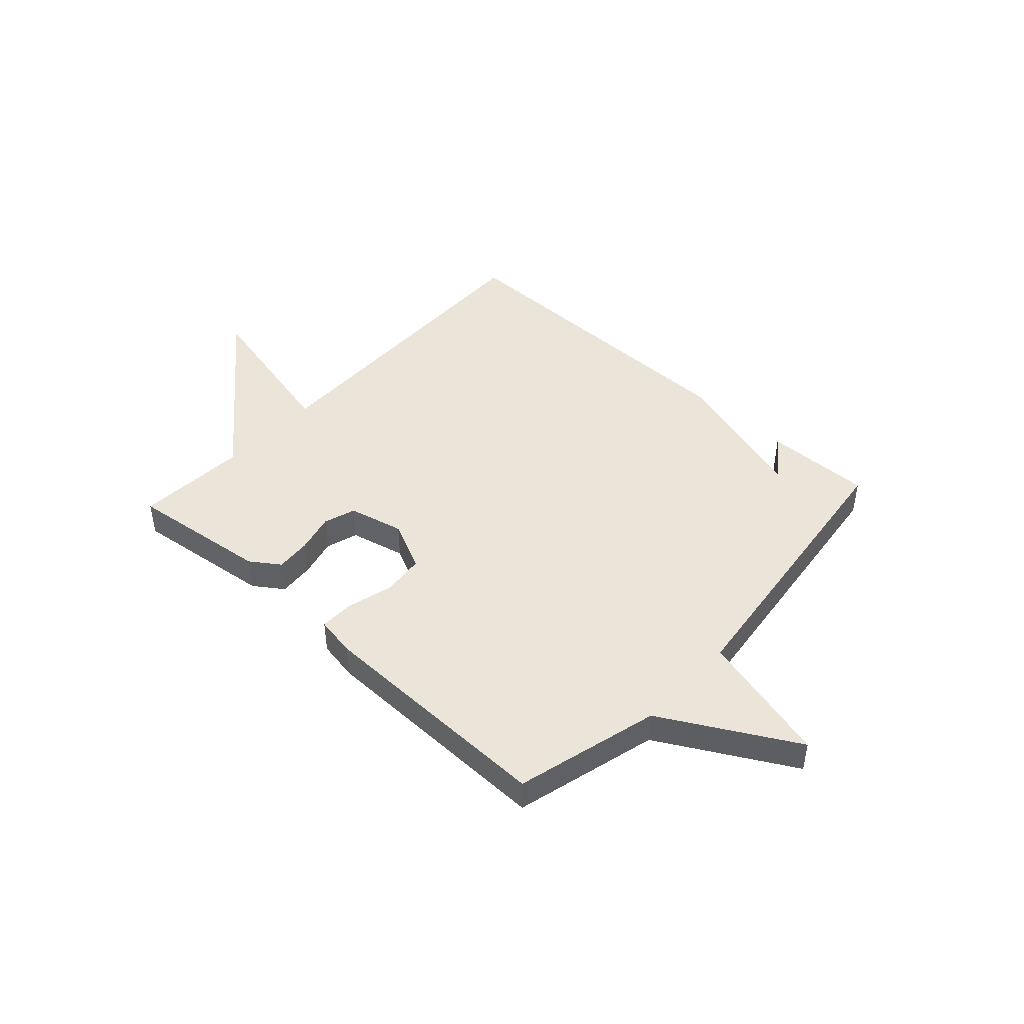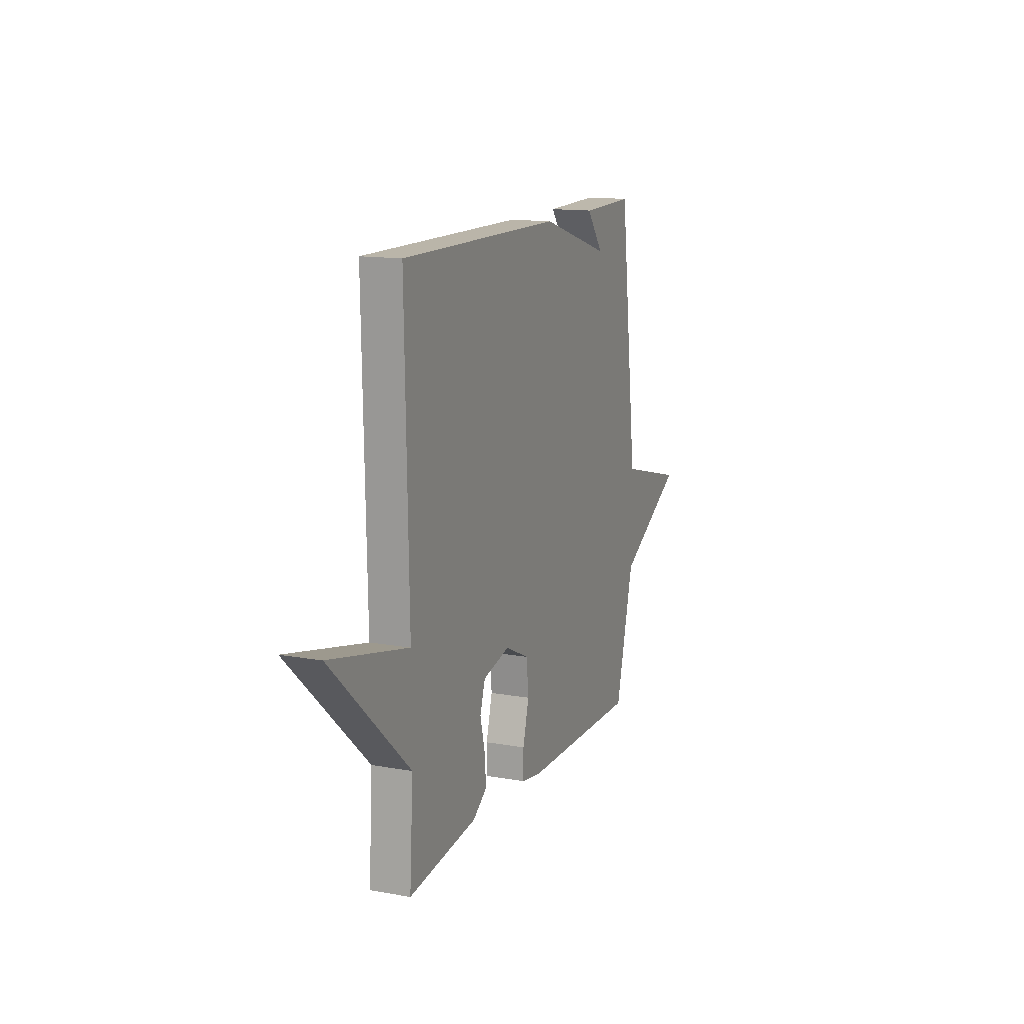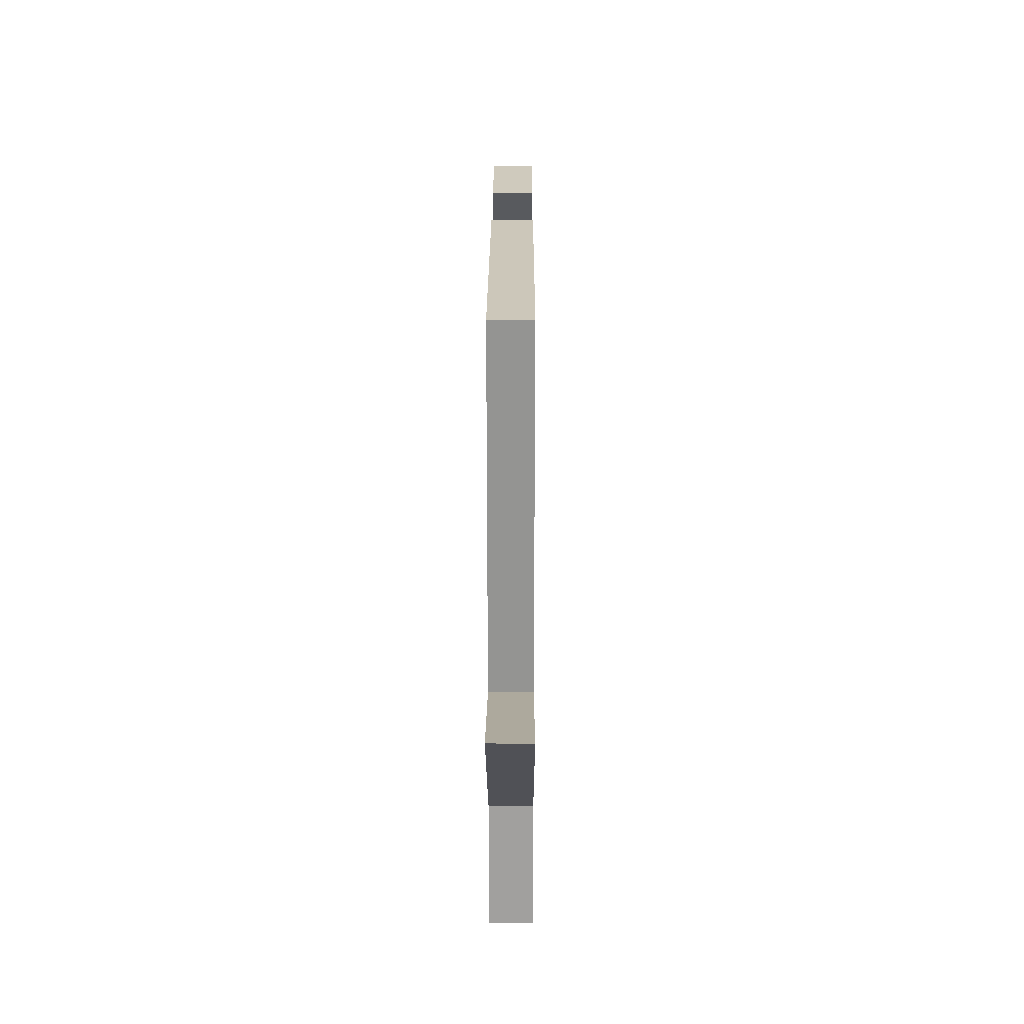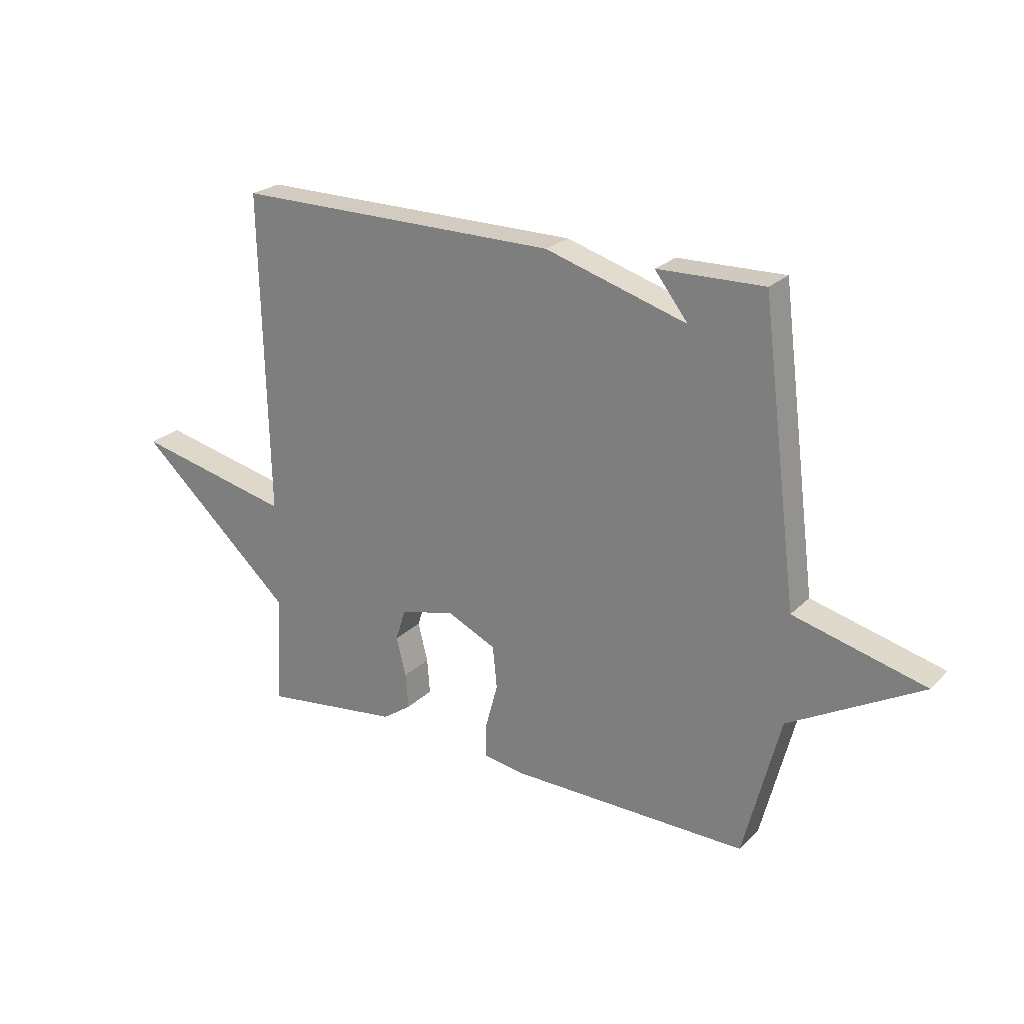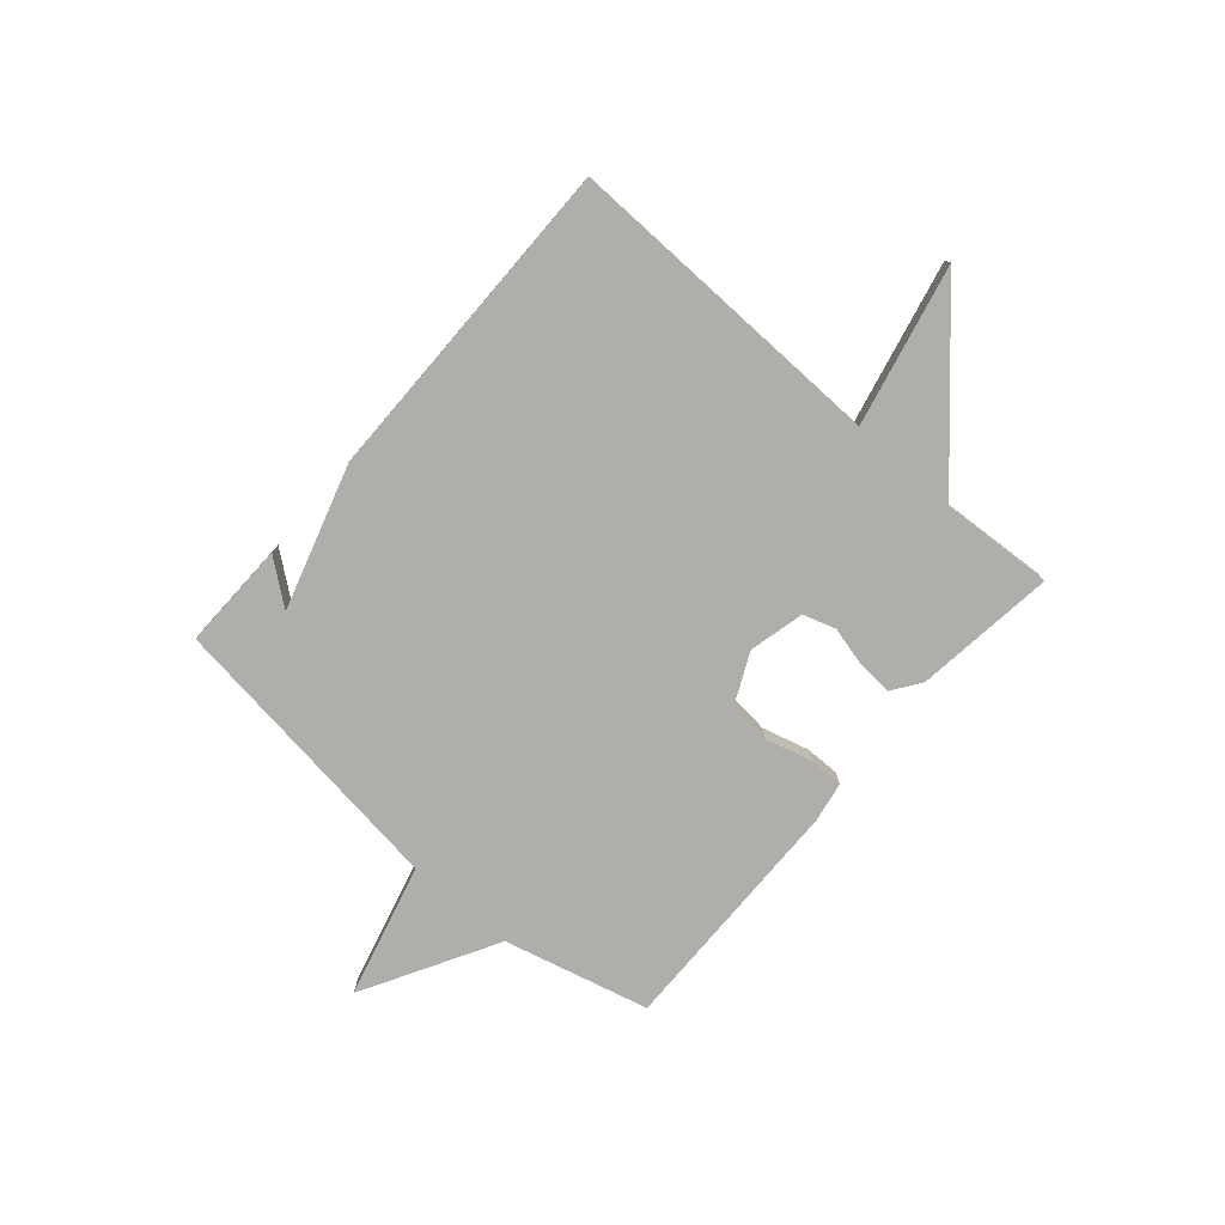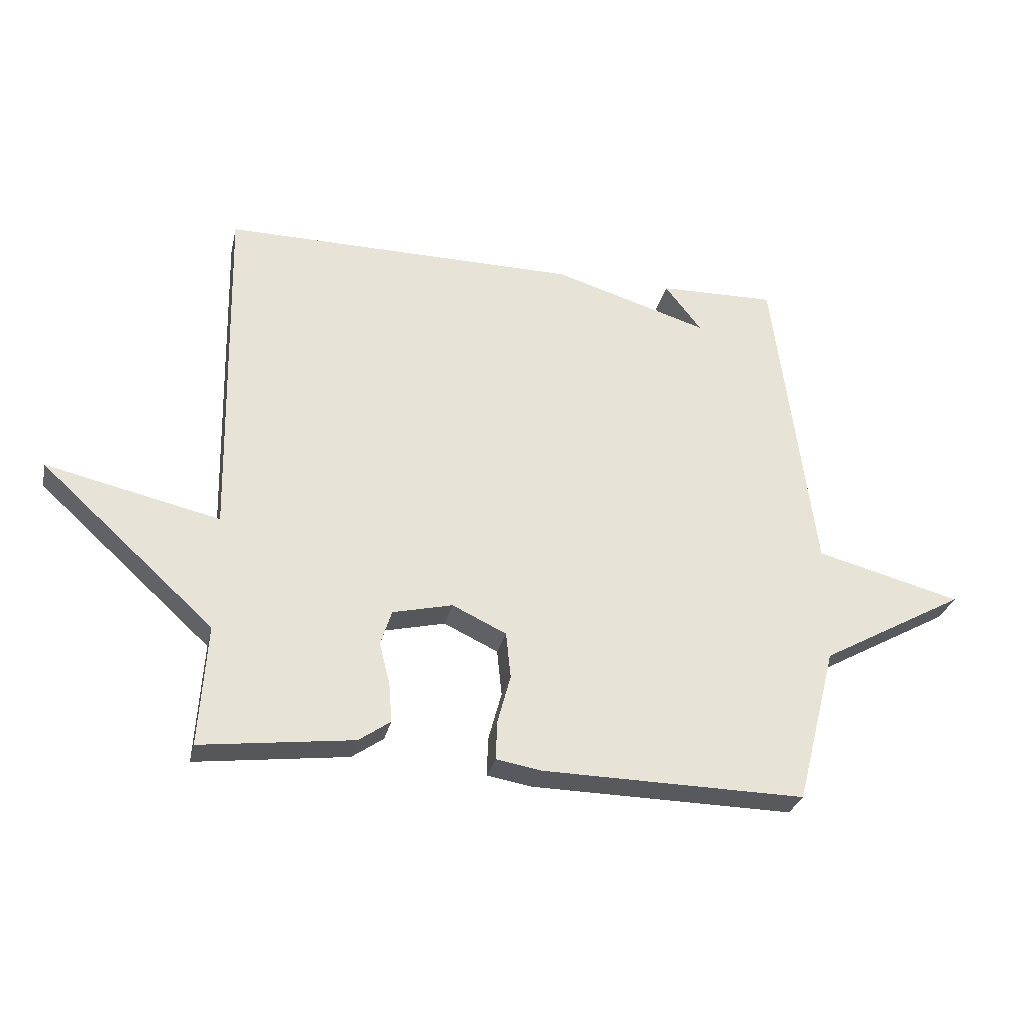
<metadata>
{"format":"obj","ext":"obj","renderer":"f3d","projection":"perspective","resolution":1024,"background":"white","views":[{"elev":45.1,"azim":-137.4,"up":"+Y"},{"elev":13.8,"azim":111.8,"up":"+Z"},{"elev":21.8,"azim":90.2,"up":"+Z"},{"elev":23.7,"azim":-147.3,"up":"+Z"},{"elev":-77.6,"azim":49.0,"up":"+Y"},{"elev":-29.5,"azim":167.4,"up":"+Z"}]}
</metadata>
<code>
v -0.5 0.07 -0.5
v -0.568 0.07 -0.235
v -0.812 0.07 -0.099
v -0.568 0.07 -0.035
v -0.5 0.07 0.5
v -0.303 0.07 0.496
v -0.365 0.07 0.416
v -0.103 0.07 0.496
v 0.5 0.07 0.5
v 0.487 0.07 -0.095
v 0.78 0.07 -0.028
v 0.487 0.07 -0.295
v 0.5 0.07 -0.5
v 0.243 0.07 -0.468
v 0.19 0.07 -0.431
v 0.195 0.07 -0.366
v 0.213 0.07 -0.294
v 0.194 0.07 -0.235
v 0.093 0.07 -0.211
v 0.002 0.07 -0.254
v -0.006 0.07 -0.332
v 0.017 0.07 -0.417
v 0.018 0.07 -0.48
v -0.056 0.07 -0.493
v -0.5 0 -0.5
v -0.568 0 -0.235
v -0.812 0 -0.099
v -0.568 0 -0.035
v -0.5 0 0.5
v -0.303 0 0.496
v -0.365 0 0.416
v -0.103 0 0.496
v 0.5 0 0.5
v 0.487 0 -0.095
v 0.78 0 -0.028
v 0.487 0 -0.295
v 0.5 0 -0.5
v 0.243 0 -0.468
v 0.19 0 -0.431
v 0.195 0 -0.366
v 0.213 0 -0.294
v 0.194 0 -0.235
v 0.093 0 -0.211
v 0.002 0 -0.254
v -0.006 0 -0.332
v 0.017 0 -0.417
v 0.018 0 -0.48
v -0.056 0 -0.493
f 24 1 2
f 23 24 2
f 22 23 2
f 21 22 2
f 2 3 4
f 21 2 4
f 20 21 4
f 19 20 4 5
f 18 19 5
f 15 16 17
f 14 15 17
f 13 14 17
f 12 13 17
f 12 17 18
f 11 12 18
f 10 11 18
f 9 10 18
f 8 9 18
f 7 8 18
f 5 6 7
f 5 7 18
f 26 25 48
f 26 48 47
f 26 47 46
f 26 46 45
f 28 27 26
f 28 26 45
f 28 45 44
f 29 28 44 43
f 29 43 42
f 41 40 39
f 41 39 38
f 41 38 37
f 41 37 36
f 42 41 36
f 42 36 35
f 42 35 34
f 42 34 33
f 42 33 32
f 42 32 31
f 31 30 29
f 42 31 29
f 1 25 26 2
f 2 26 27 3
f 3 27 28 4
f 4 28 29 5
f 5 29 30 6
f 6 30 31 7
f 7 31 32 8
f 8 32 33 9
f 9 33 34 10
f 10 34 35 11
f 11 35 36 12
f 12 36 37 13
f 13 37 38 14
f 14 38 39 15
f 15 39 40 16
f 16 40 41 17
f 17 41 42 18
f 18 42 43 19
f 19 43 44 20
f 20 44 45 21
f 21 45 46 22
f 22 46 47 23
f 23 47 48 24
f 24 48 25 1

</code>
